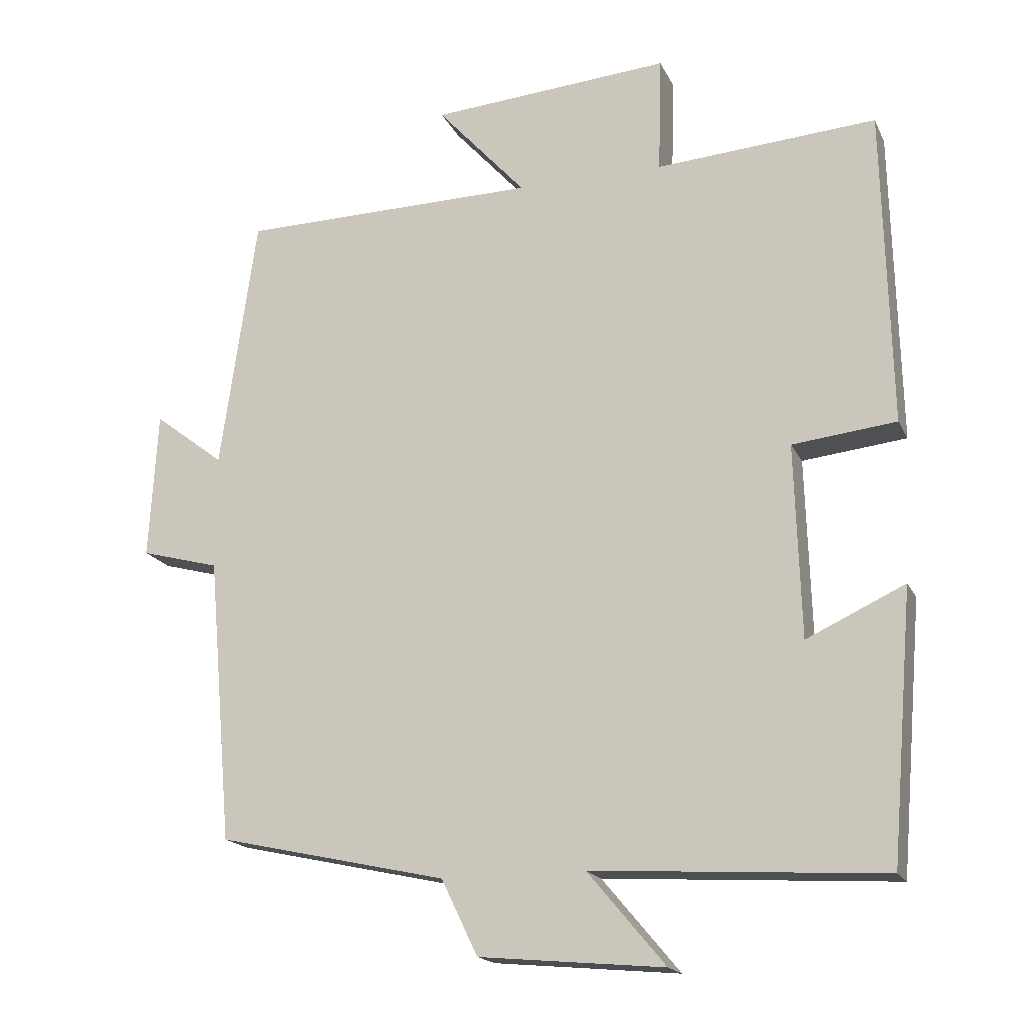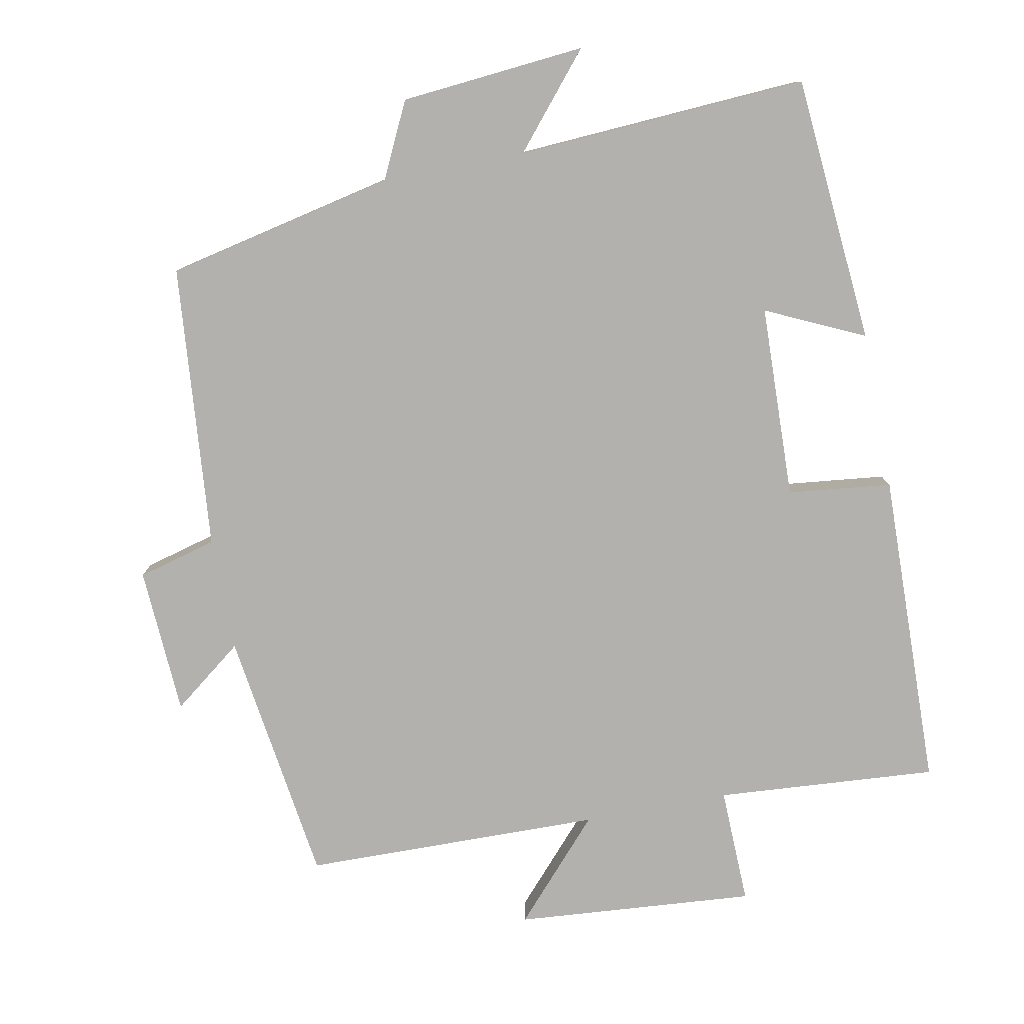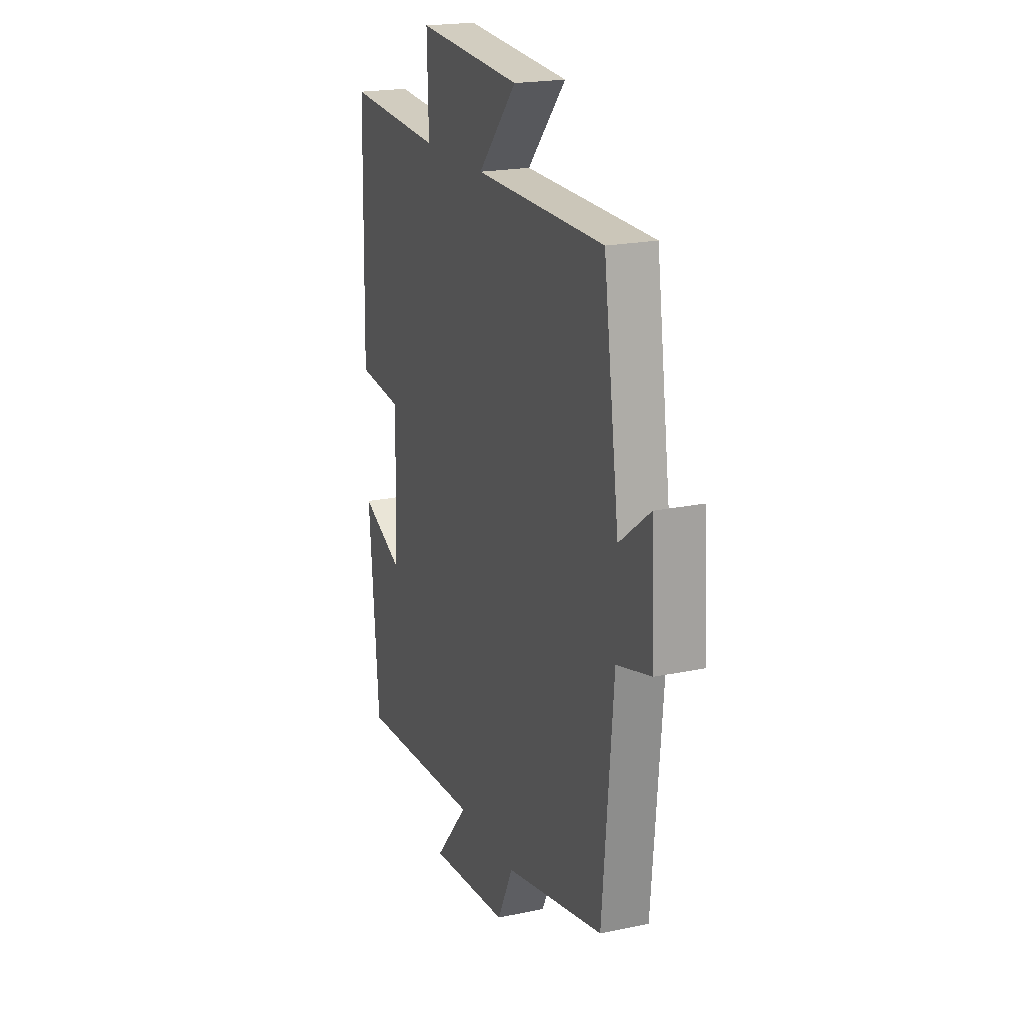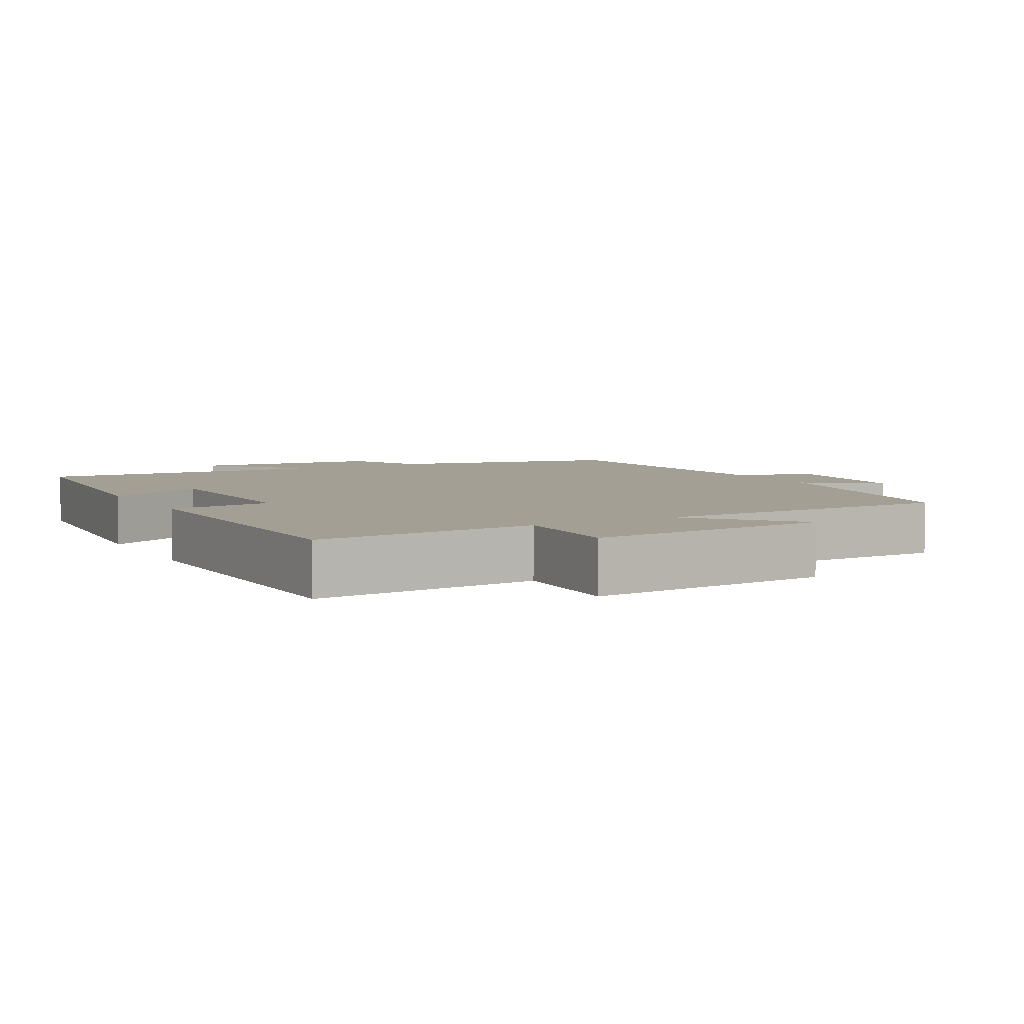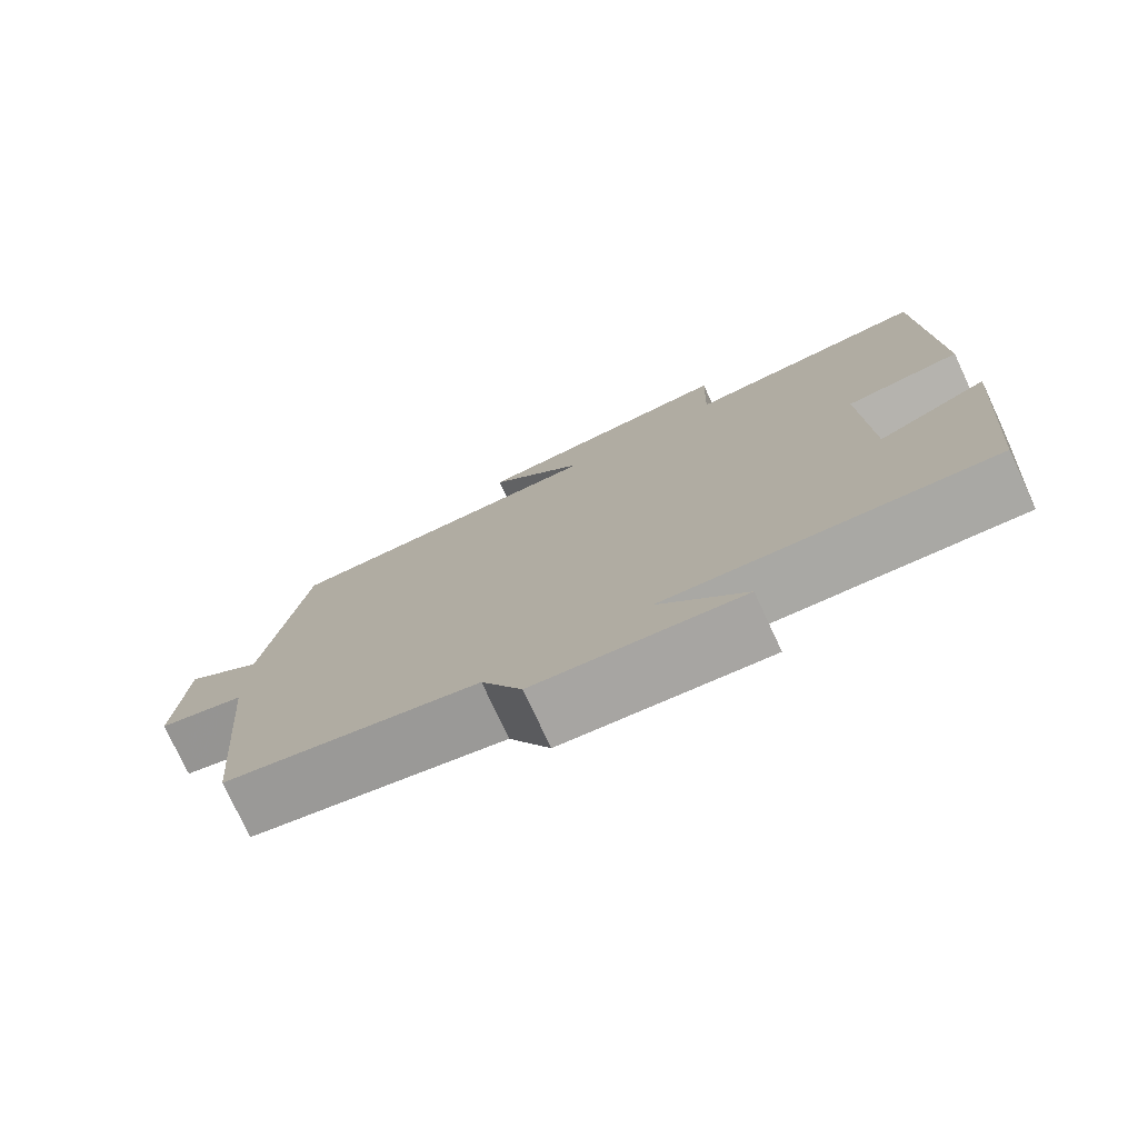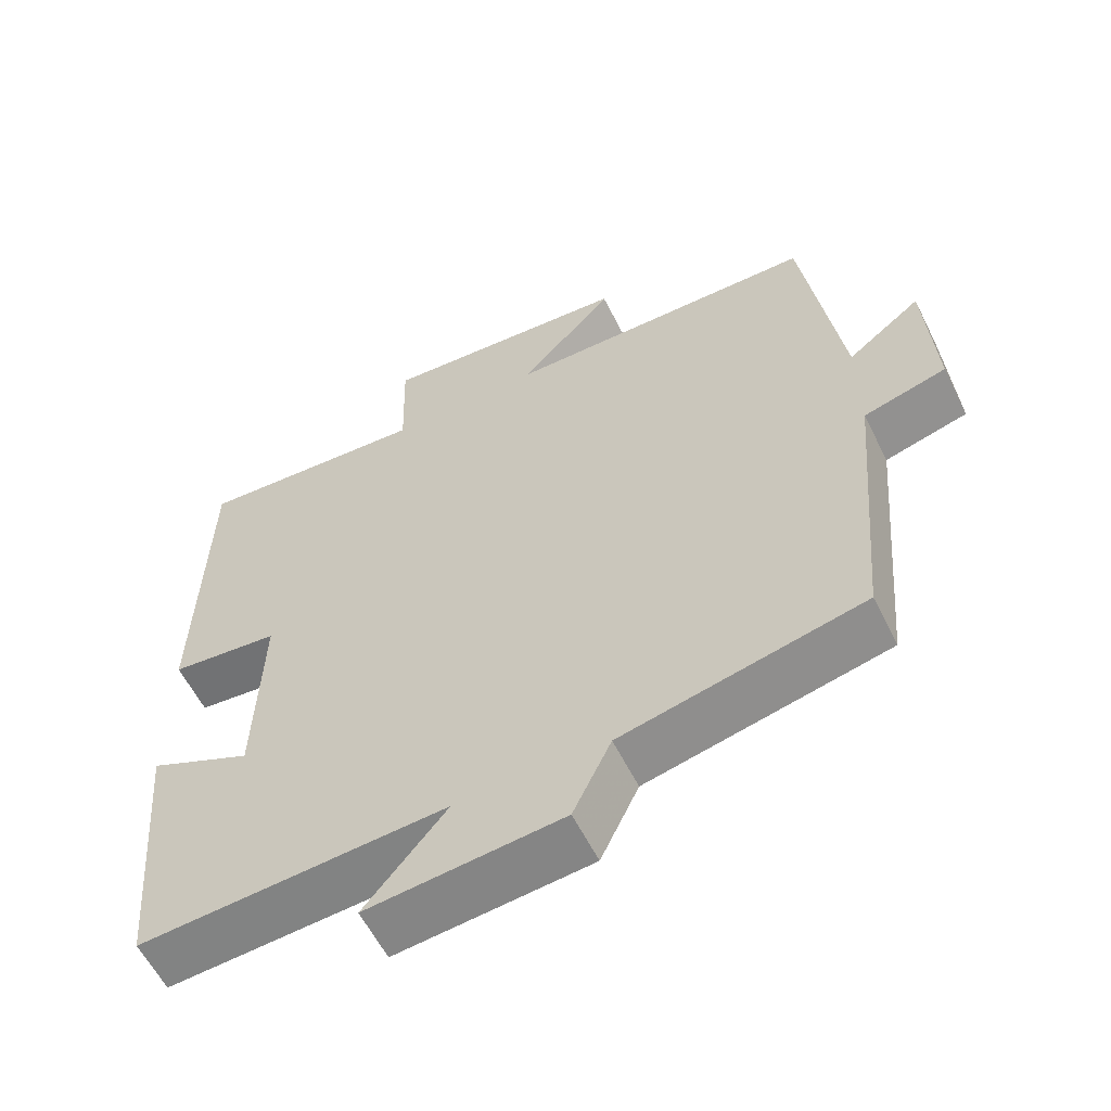
<metadata>
{"format":"obj","ext":"obj","renderer":"f3d","projection":"perspective","resolution":1024,"background":"white","views":[{"elev":-17.9,"azim":-161.0,"up":"+Z"},{"elev":-79.2,"azim":-169.2,"up":"+Y"},{"elev":20.2,"azim":68.7,"up":"+Z"},{"elev":5.5,"azim":-28.8,"up":"+Y"},{"elev":-77.0,"azim":-155.0,"up":"+Z"},{"elev":-59.1,"azim":26.4,"up":"+Z"}]}
</metadata>
<code>
v 0.449 0.07 0.494
v 0.5 0.07 0.134
v 0.599 0.07 0.21
v 0.611 0.07 0.002
v 0.5 0.07 -0.028
v 0.465 0.07 -0.429
v 0.143 0.07 -0.5
v 0.092 0.07 -0.606
v -0.168 0.07 -0.63
v -0.059 0.07 -0.5
v -0.468 0.07 -0.525
v -0.5 0.07 -0.149
v -0.362 0.07 -0.213
v -0.354 0.07 0.059
v -0.5 0.07 0.075
v -0.49 0.07 0.522
v -0.179 0.07 0.5
v -0.184 0.07 0.665
v 0.154 0.07 0.639
v 0.029 0.07 0.5
v 0.449 0 0.494
v 0.5 0 0.134
v 0.599 0 0.21
v 0.611 0 0.002
v 0.5 0 -0.028
v 0.465 0 -0.429
v 0.143 0 -0.5
v 0.092 0 -0.606
v -0.168 0 -0.63
v -0.059 0 -0.5
v -0.468 0 -0.525
v -0.5 0 -0.149
v -0.362 0 -0.213
v -0.354 0 0.059
v -0.5 0 0.075
v -0.49 0 0.522
v -0.179 0 0.5
v -0.184 0 0.665
v 0.154 0 0.639
v 0.029 0 0.5
f 17 18 19 20
f 17 20 1 2
f 16 17 2
f 15 16 2
f 14 15 2
f 13 14 2
f 10 11 12 13
f 10 13 2
f 7 8 9 10
f 7 10 2
f 6 7 2
f 5 6 2
f 2 3 4 5
f 40 39 38 37
f 22 21 40 37
f 22 37 36
f 22 36 35
f 22 35 34
f 22 34 33
f 33 32 31 30
f 22 33 30
f 30 29 28 27
f 22 30 27
f 22 27 26
f 22 26 25
f 25 24 23 22
f 1 21 22 2
f 2 22 23 3
f 3 23 24 4
f 4 24 25 5
f 5 25 26 6
f 6 26 27 7
f 7 27 28 8
f 8 28 29 9
f 9 29 30 10
f 10 30 31 11
f 11 31 32 12
f 12 32 33 13
f 13 33 34 14
f 14 34 35 15
f 15 35 36 16
f 16 36 37 17
f 17 37 38 18
f 18 38 39 19
f 19 39 40 20
f 20 40 21 1

</code>
